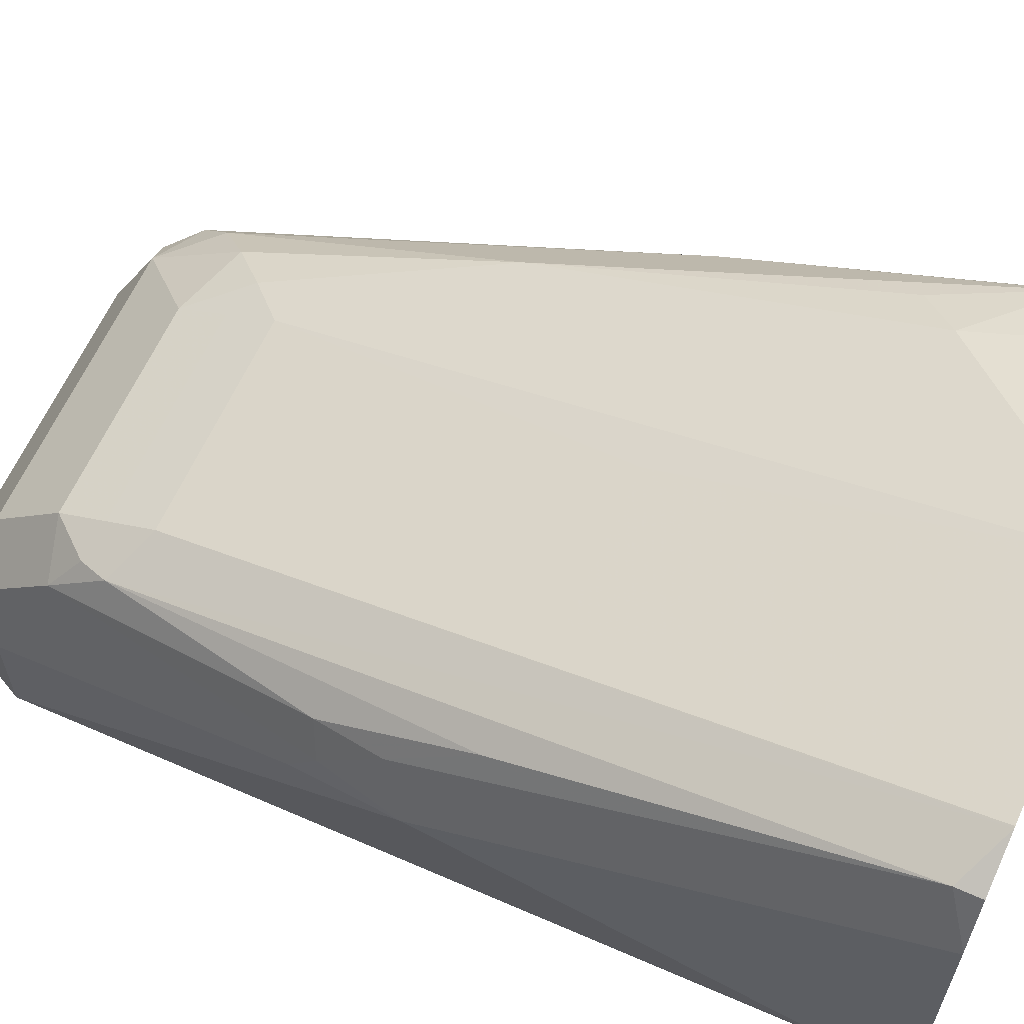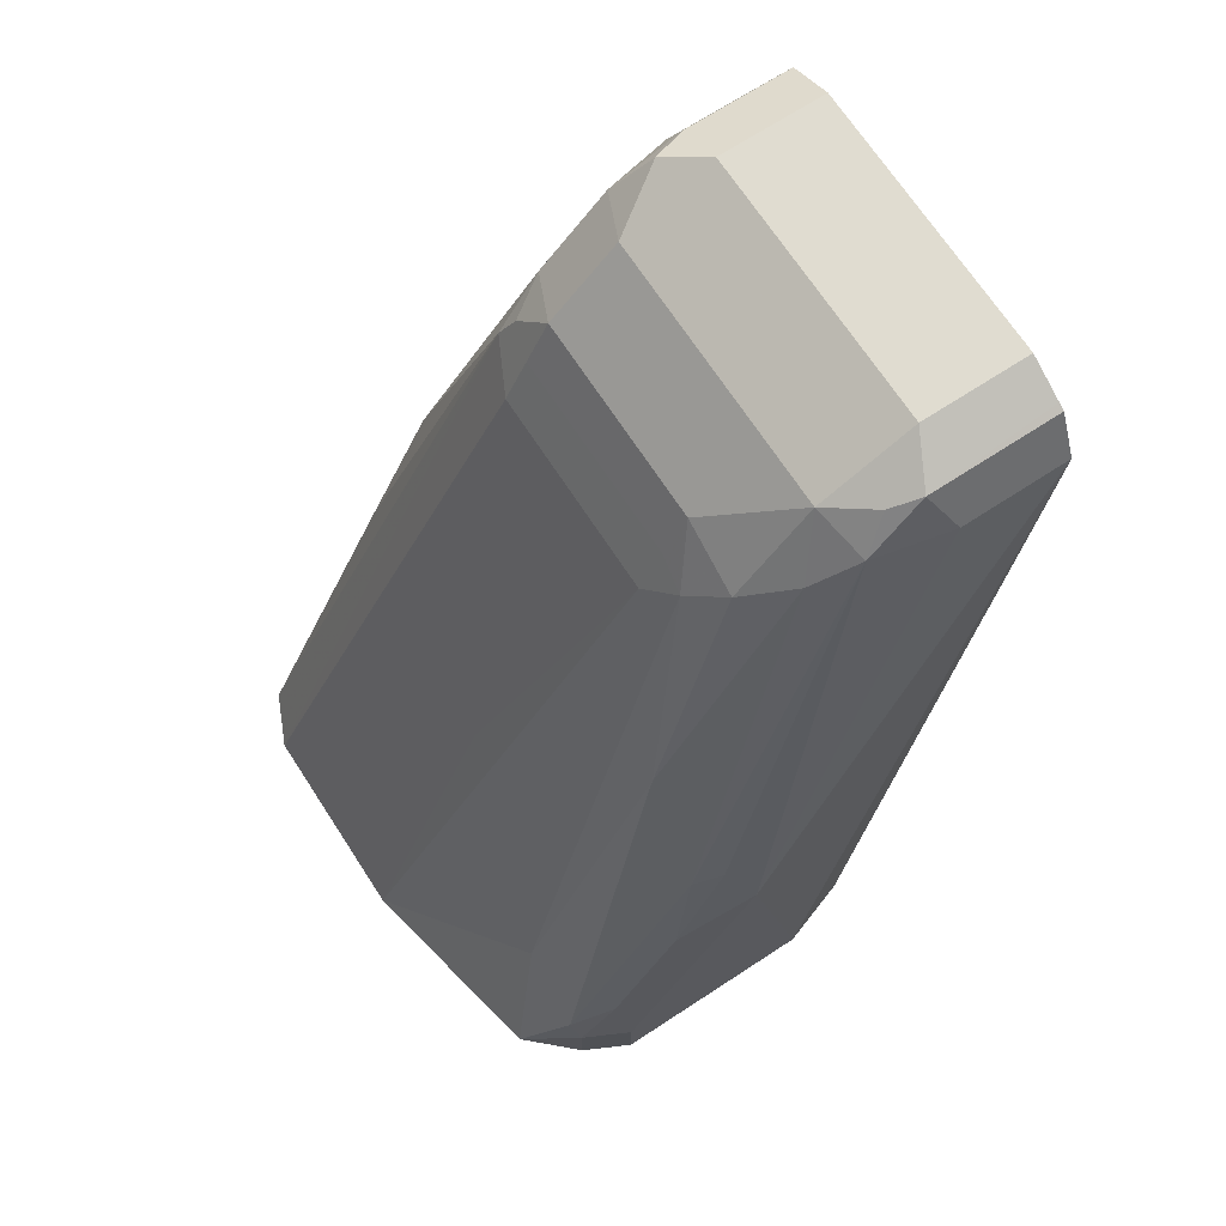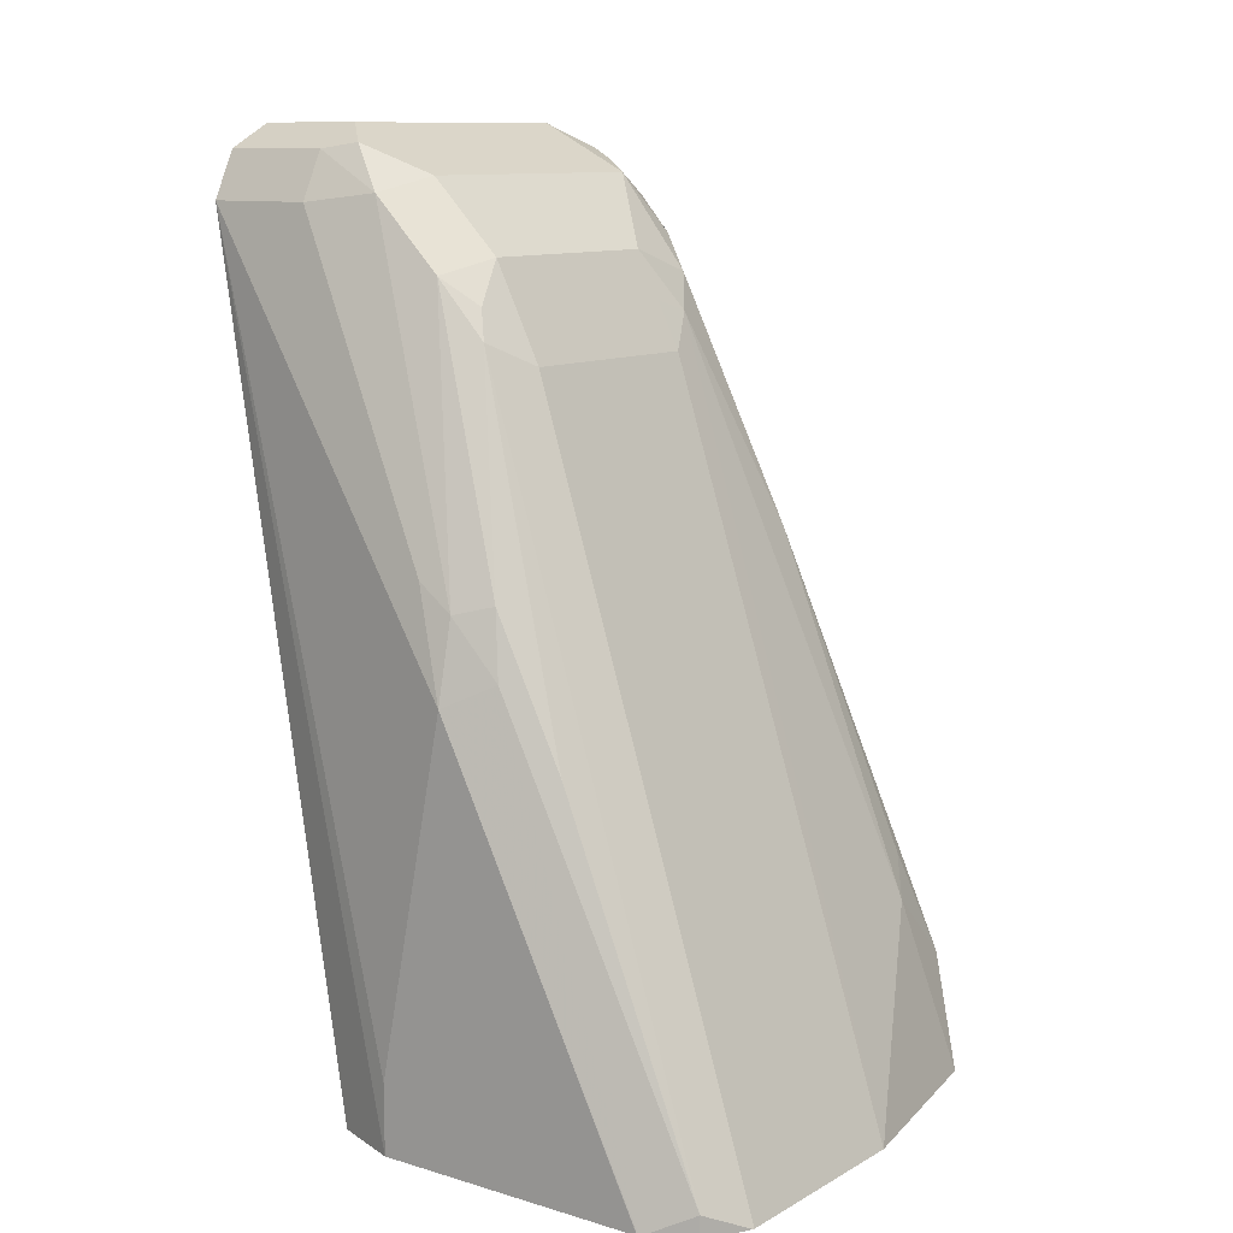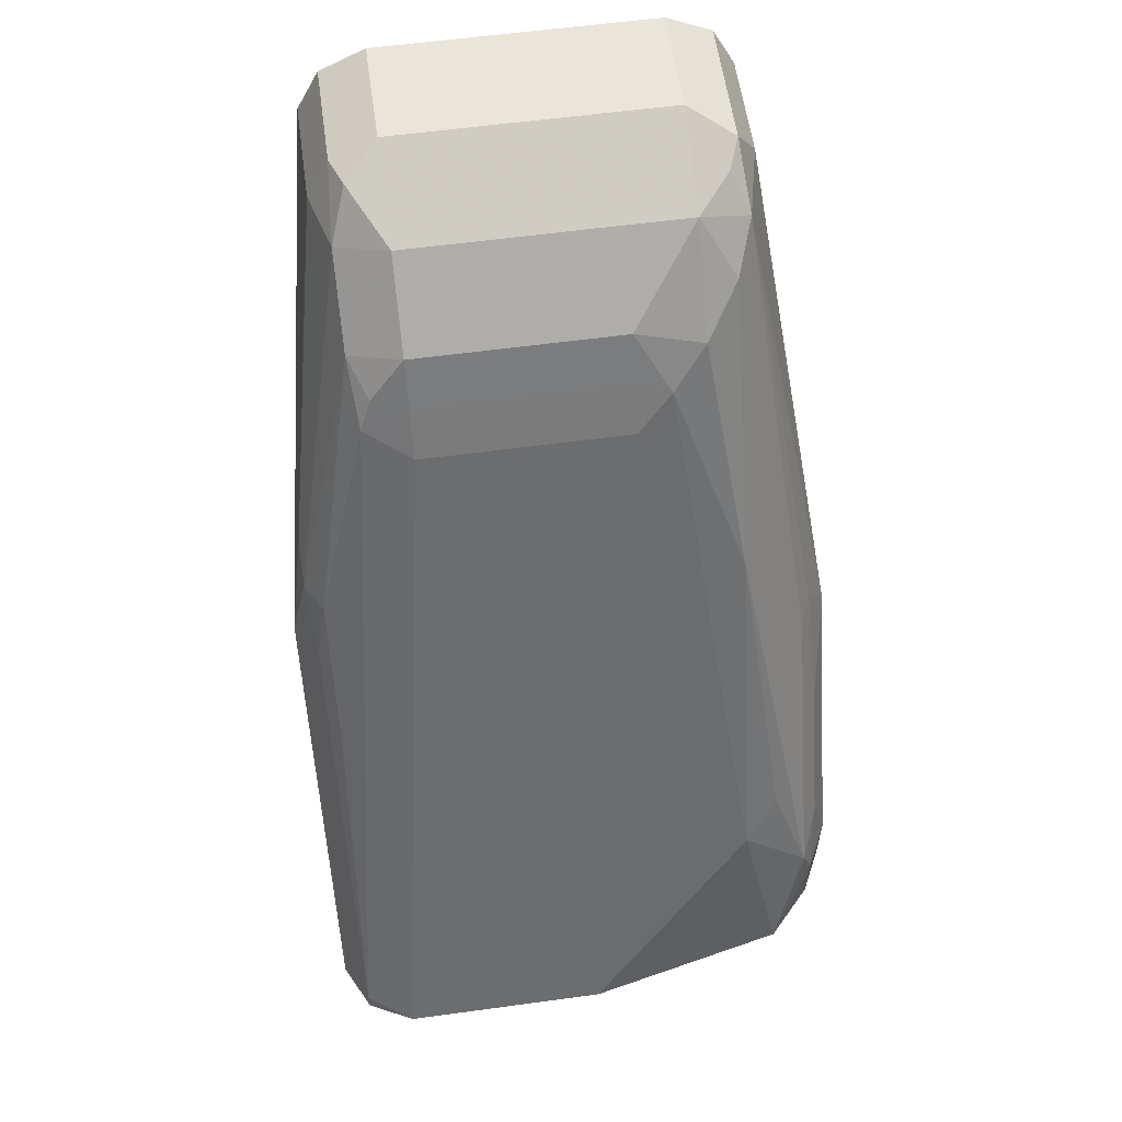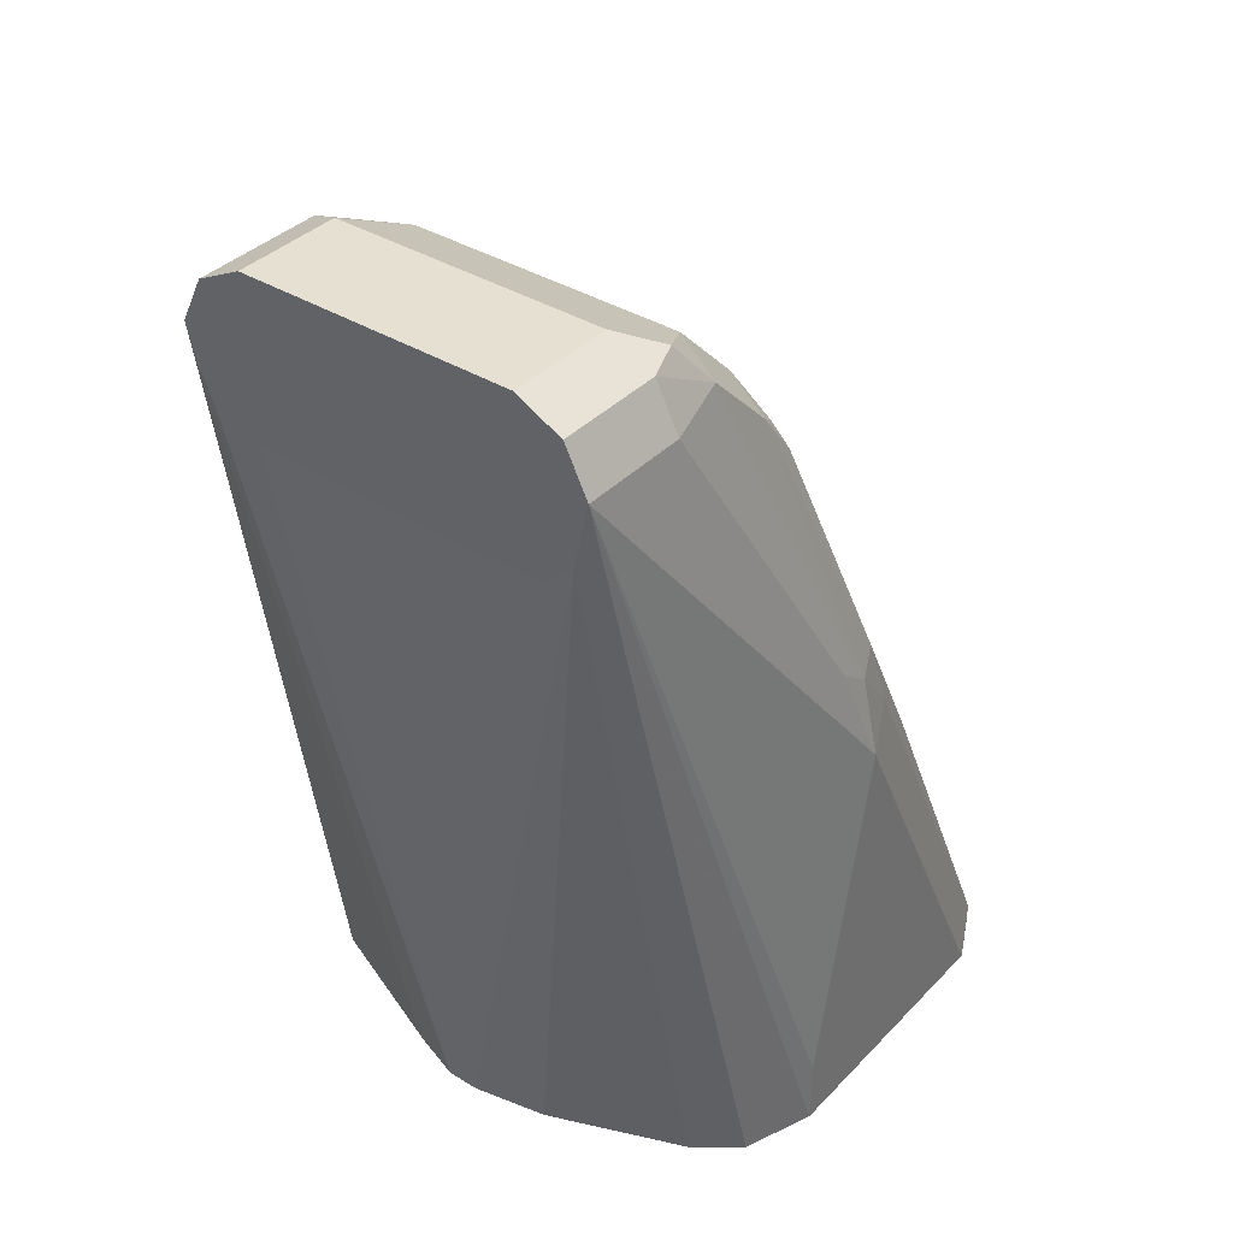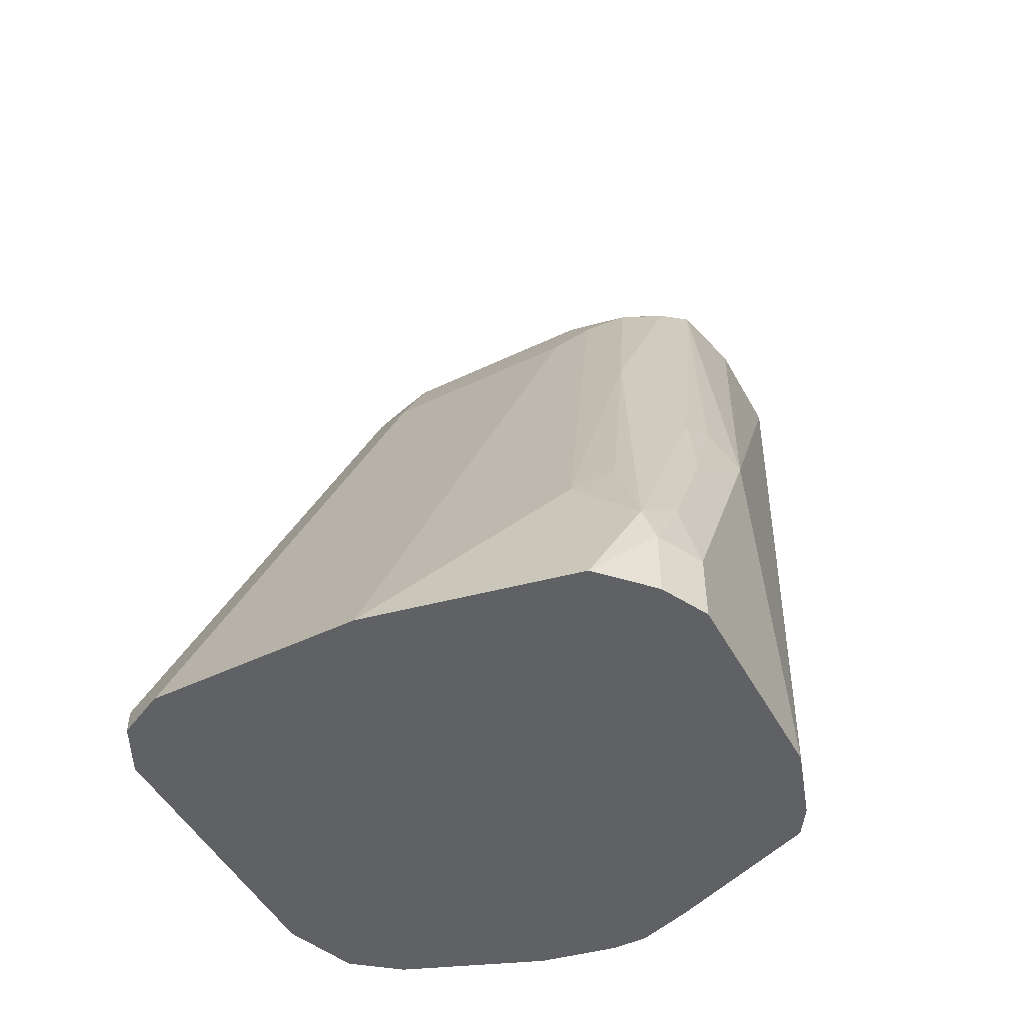
<metadata>
{"format":"obj","ext":"obj","renderer":"f3d","projection":"perspective","resolution":1024,"background":"white","views":[{"elev":63.2,"azim":-65.5,"up":"+Z"},{"elev":69.5,"azim":56.9,"up":"+Y"},{"elev":10.8,"azim":-53.4,"up":"+Y"},{"elev":58.6,"azim":-8.0,"up":"+Y"},{"elev":37.6,"azim":-141.8,"up":"+Y"},{"elev":-49.3,"azim":27.9,"up":"+Y"}]}
</metadata>
<code>
v -0.04158 0.06258 -9.523e-05
v -0.04195 0.06258 -0.0001997
v 0.02097 0.06258 -9.523e-05
v -0.02077 0.1663 -0.04158
v -0.02077 0.2702 -0.08317
v -0.05543 0.06929 -0.006939
v -0.05543 0.06258 -0.006939
v -0.03464 0.2771 -0.09006
v 0.08315 0.06258 -0.01307
v 0.07275 0.1143 -0.02599
v 0.05196 0.2806 -0.08836
v 0.04158 0.2702 -0.08317
v 0.02079 0.1663 -0.04158
v -0.02077 0.2841 -0.09006
v -0.05196 0.1715 -0.05198
v -0.05543 0.1525 -0.04851
v -0.06217 0.06258 -0.02042
v -0.03117 0.2858 -0.09353
v -0.03637 0.2936 -0.1039
v -0.05196 0.2131 -0.07277
v 0.08326 0.06258 -0.01314
v 0.09354 0.09356 -0.02599
v 0.08315 0.1247 -0.03379
v 0.07275 0.2182 -0.06756
v 0.06236 0.291 -0.09614
v 0.04158 0.2979 -0.09699
v 0.04158 0.2841 -0.09006
v -0.02077 0.2979 -0.09699
v -0.05543 0.194 -0.0693
v -0.06231 0.06258 -0.0208
v -0.06235 0.1871 -0.08317
v -0.03637 0.3144 -0.1247
v -0.05715 0.2104 -0.08317
v 0.097 0.06258 -0.02773
v 0.097 0.08317 -0.02773
v 0.09873 0.1039 -0.03898
v 0.09354 0.1767 -0.06756
v 0.07275 0.3014 -0.1091
v 0.06236 0.3187 -0.1178
v -0.02077 0.3187 -0.1178
v -0.06235 0.1039 -0.04158
v -0.06235 0.06258 -0.02099
v -0.05715 0.2182 -0.09353
v -0.04158 0.3118 -0.1455
v -0.04158 0.3118 -0.178
v -0.06235 0.08317 -0.1039
v -0.03117 0.3274 -0.1351
v -0.03464 0.3256 -0.1455
v 0.09707 0.06258 -0.02786
v 0.1039 0.08317 -0.04158
v 0.09873 0.1455 -0.05978
v 0.097 0.1802 -0.07623
v 0.07794 0.3118 -0.1221
v 0.07275 0.3222 -0.1299
v 0.06236 0.3326 -0.1455
v -0.02077 0.3326 -0.1455
v -0.06235 0.06258 -0.1039
v -0.03464 0.3256 -0.178
v -0.0371 0.2925 -0.178
v -0.04138 0.06258 -0.135
v -0.05457 0.06258 -0.1246
v -0.0623 0.06258 -0.1041
v -0.02077 0.3326 -0.178
v 0.1039 0.06258 -0.04158
v 0.1039 0.1663 -0.08317
v 0.08315 0.3118 -0.1455
v 0.07622 0.3256 -0.1386
v 0.07407 0.3267 -0.178
v 0.06236 0.3326 -0.178
v -0.02937 0.2854 -0.178
v 0.02097 0.06258 -0.1558
v -0.001335 0.06258 -0.1512
v 0.1039 0.06258 -0.08317
v 0.1039 0.06258 -0.1039
v 0.08315 0.3118 -0.178
v 0.07729 0.3235 -0.178
v 0.07622 0.3256 -0.178
v -0.02556 0.2841 -0.178
v 0.03108 0.06258 -0.1558
v 0.09681 0.06258 -0.1249
v 0.08087 0.3016 -0.178
v 0.09142 0.06258 -0.133
v 0.03679 0.2841 -0.178
v 0.04175 0.06258 -0.1523
v 0.06145 0.2847 -0.178
v 0.07696 0.2938 -0.178
v 0.04667 0.06258 -0.1506
f 39 56 40
f 39 55 56
f 45 69 68
f 40 56 47
f 44 48 58
f 44 58 45
f 45 58 63
f 45 63 69
f 45 81 86
f 45 77 76
f 45 76 75
f 45 75 81
f 45 86 85
f 45 83 78
f 45 78 70
f 45 70 59
f 45 59 60
f 45 68 77
f 39 54 55
f 32 43 33
f 38 53 39
f 31 44 45
f 45 60 61
f 31 45 46
f 31 46 57
f 31 57 42
f 31 42 41
f 32 40 47
f 32 47 48
f 39 53 54
f 32 48 44
f 34 49 35
f 35 50 36
f 35 49 50
f 36 51 37
f 36 50 51
f 37 51 52
f 37 52 53
f 37 53 38
f 32 44 43
f 45 61 62
f 65 74 75
f 45 57 46
f 66 75 76
f 66 76 67
f 67 77 68
f 67 76 77
f 70 78 71
f 71 78 83
f 71 83 79
f 74 80 75
f 75 80 82
f 75 82 81
f 79 83 85
f 79 85 86
f 79 86 81
f 79 81 84
f 81 82 87
f 81 87 84
f 31 43 44
f 65 75 66
f 65 73 74
f 59 72 60
f 59 71 72
f 47 56 63
f 47 63 58
f 47 58 48
f 49 64 50
f 50 64 73
f 50 73 65
f 50 65 51
f 51 65 52
f 45 62 57
f 52 65 53
f 53 67 54
f 53 65 66
f 54 67 55
f 55 67 68
f 55 68 69
f 55 69 63
f 55 63 56
f 59 70 71
f 53 66 67
f 31 33 43
f 45 85 83
f 30 41 42
f 1 9 3
f 1 3 13
f 1 13 4
f 1 4 5
f 1 5 2
f 2 6 7
f 2 5 8
f 2 8 6
f 1 21 9
f 3 9 10
f 3 11 12
f 3 12 13
f 4 13 12
f 4 12 5
f 5 12 27
f 5 27 14
f 5 14 8
f 6 15 16
f 3 10 11
f 6 16 17
f 1 34 21
f 1 64 49
f 30 31 41
f 1 2 7
f 1 7 17
f 1 17 30
f 1 30 42
f 1 42 57
f 1 57 62
f 1 62 61
f 1 49 34
f 1 61 60
f 1 72 71
f 1 71 79
f 1 79 84
f 1 84 87
f 1 87 82
f 1 82 80
f 1 80 74
f 1 73 64
f 1 60 72
f 6 17 7
f 1 74 73
f 8 14 18
f 19 28 40
f 19 40 32
f 19 32 33
f 19 33 20
f 20 33 29
f 21 34 35
f 21 35 22
f 22 35 36
f 18 28 19
f 22 37 38
f 22 24 23
f 24 38 25
f 25 38 39
f 25 39 26
f 26 39 40
f 26 40 28
f 29 33 31
f 6 8 15
f 22 38 24
f 17 31 30
f 22 36 37
f 16 29 17
f 8 18 19
f 8 19 20
f 17 29 31
f 8 20 15
f 9 21 22
f 9 22 10
f 10 23 24
f 10 24 11
f 11 25 26
f 10 22 23
f 11 26 27
f 11 27 12
f 11 24 25
f 14 27 26
f 14 26 28
f 14 28 18
f 15 29 16
f 15 20 29

</code>
